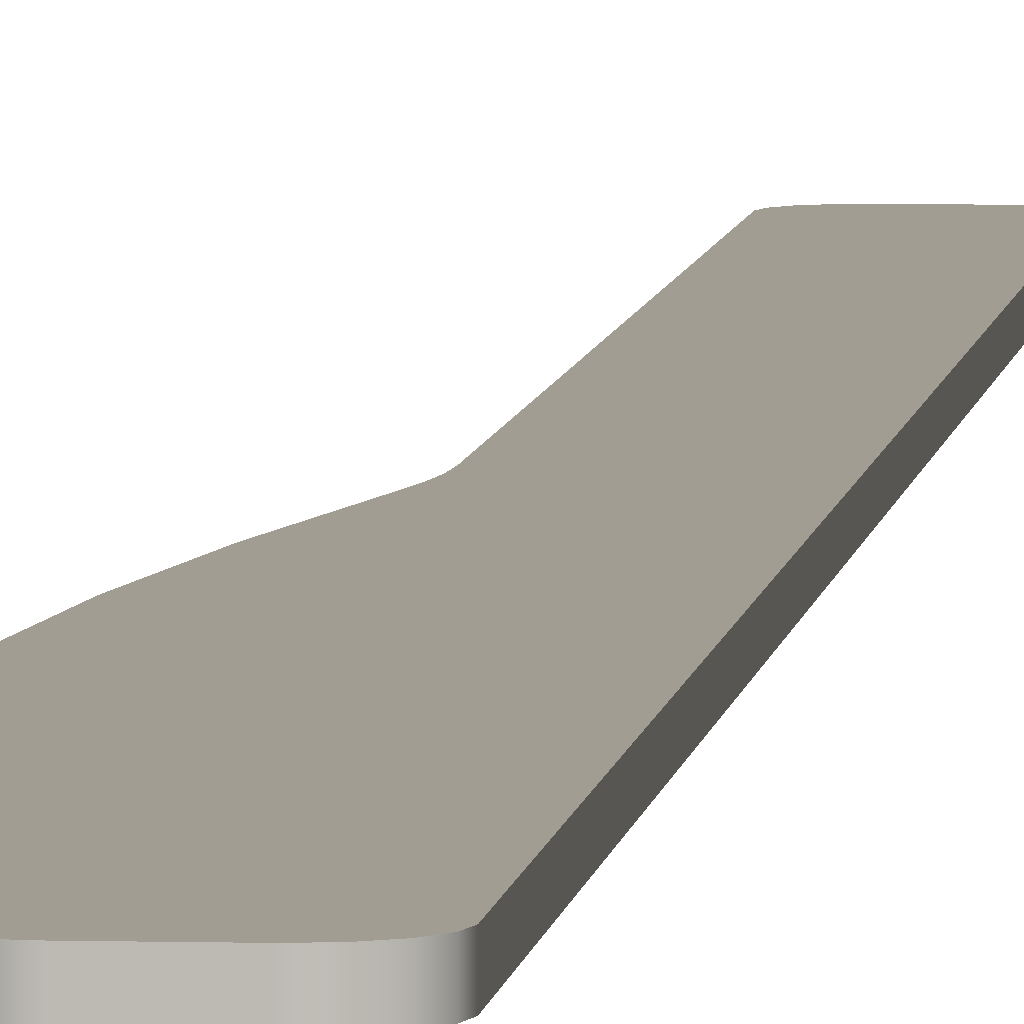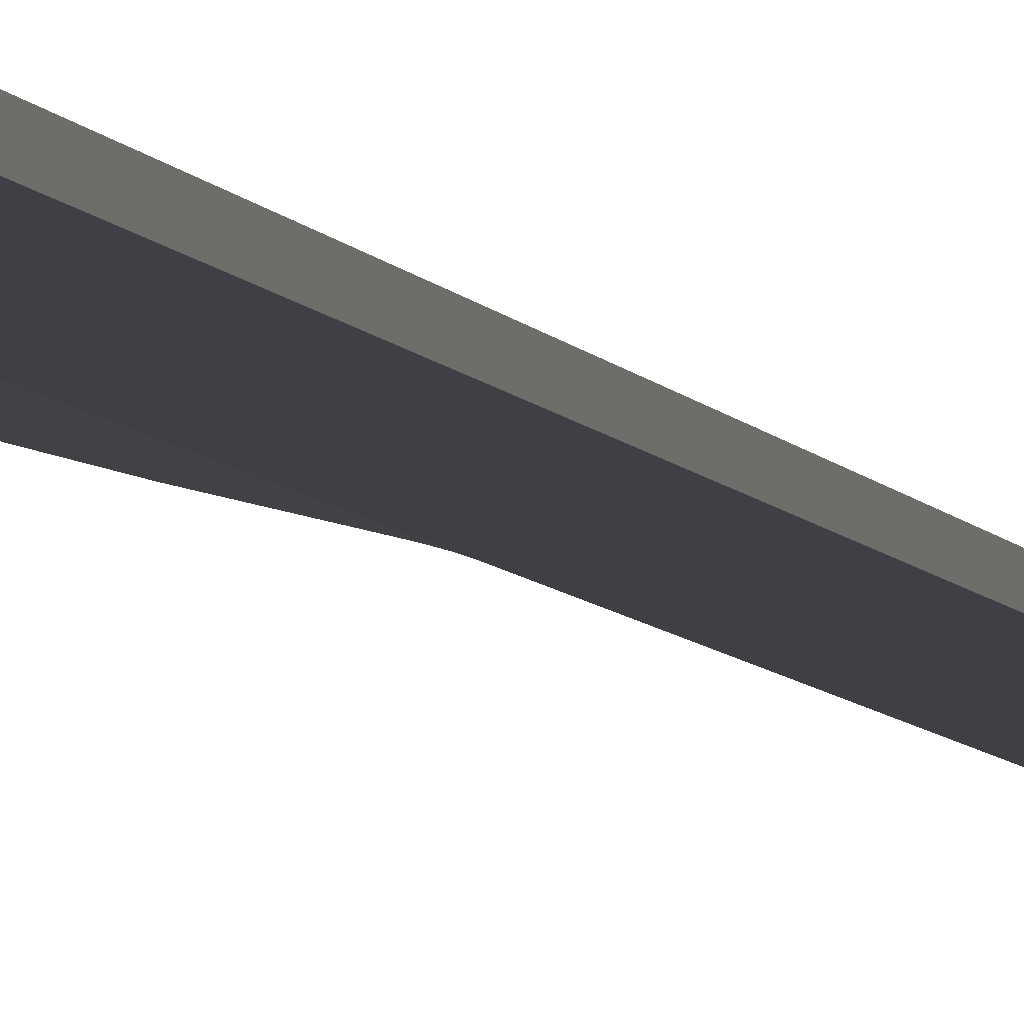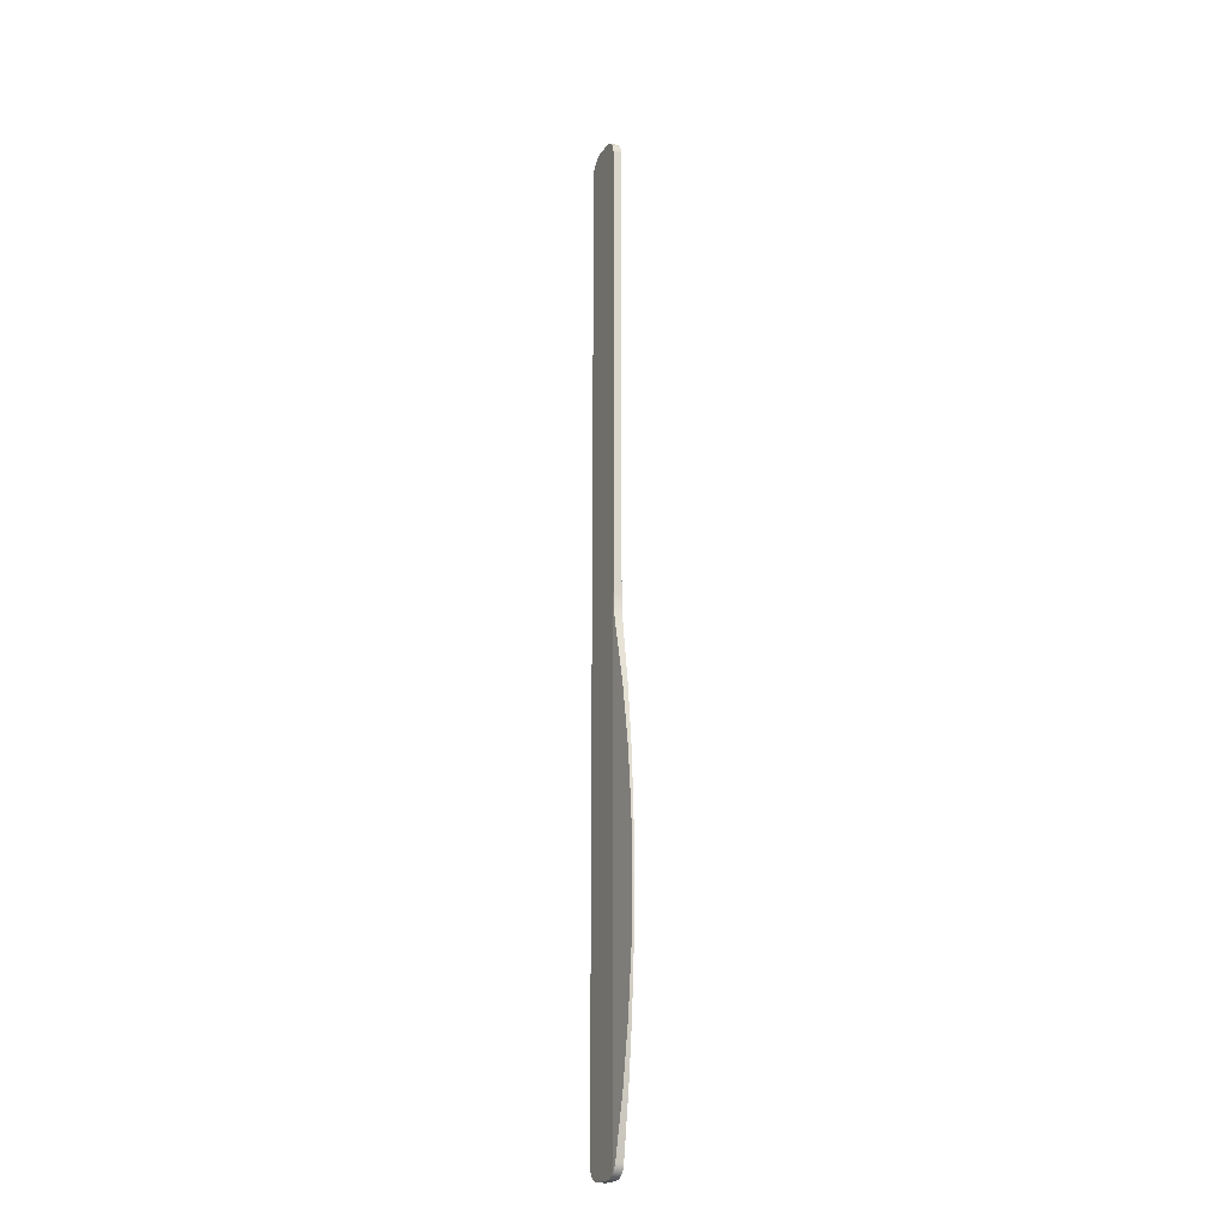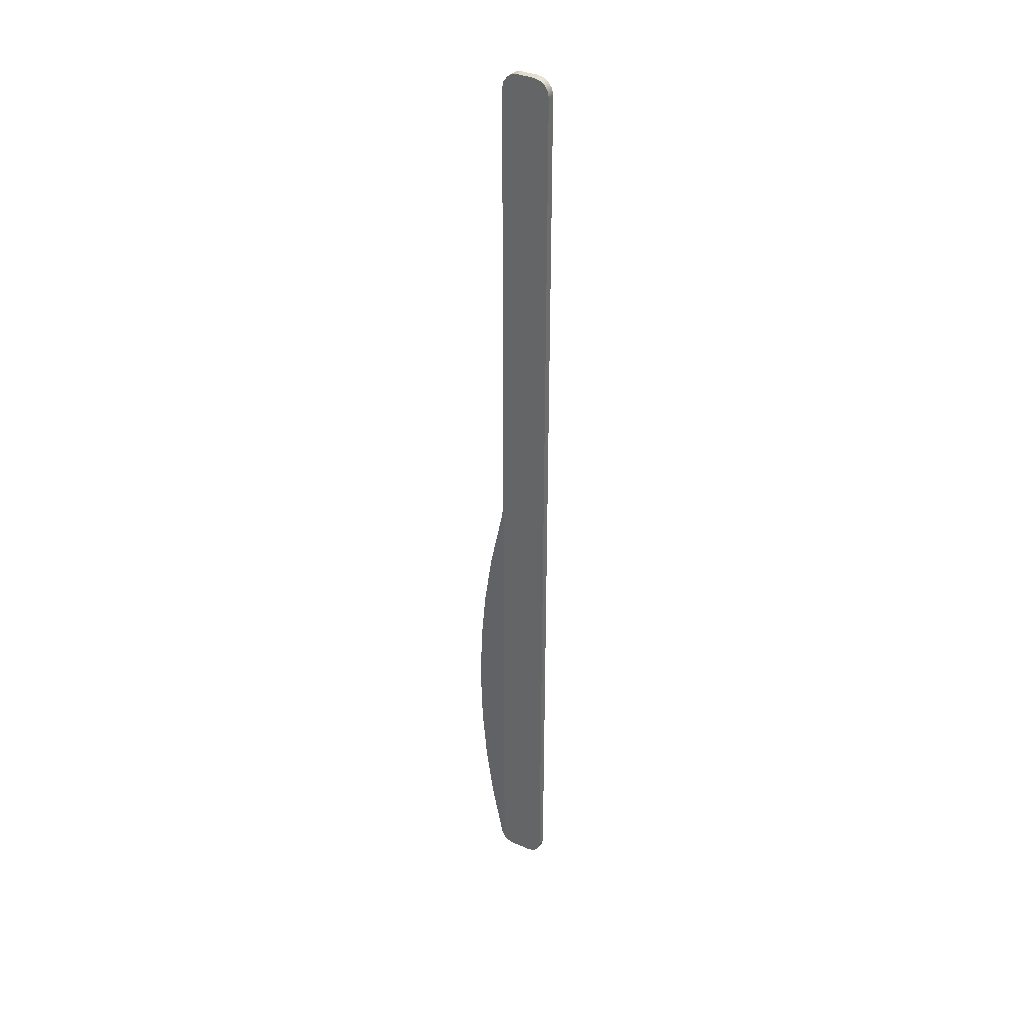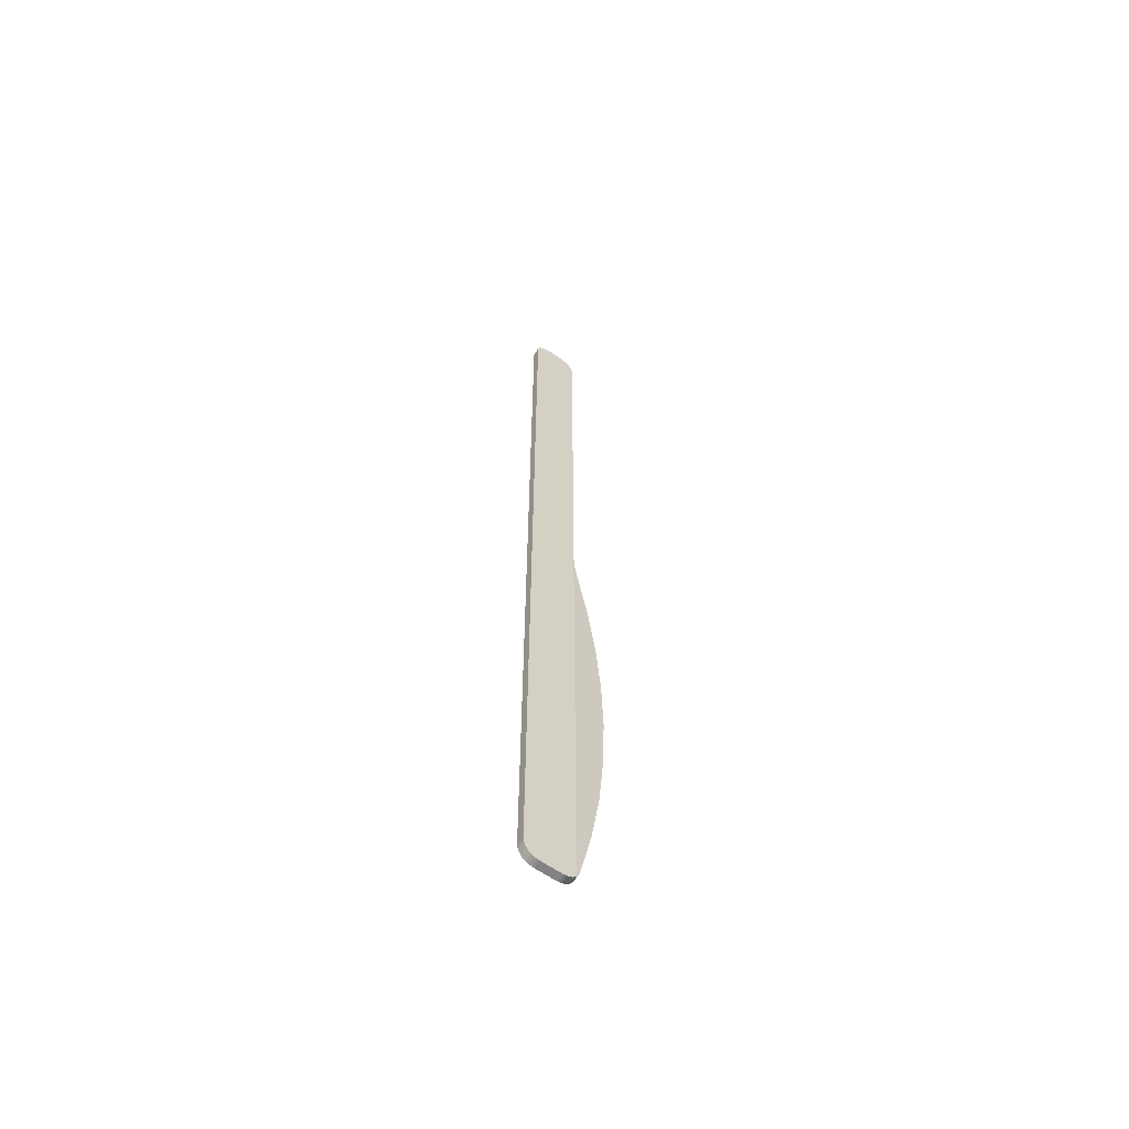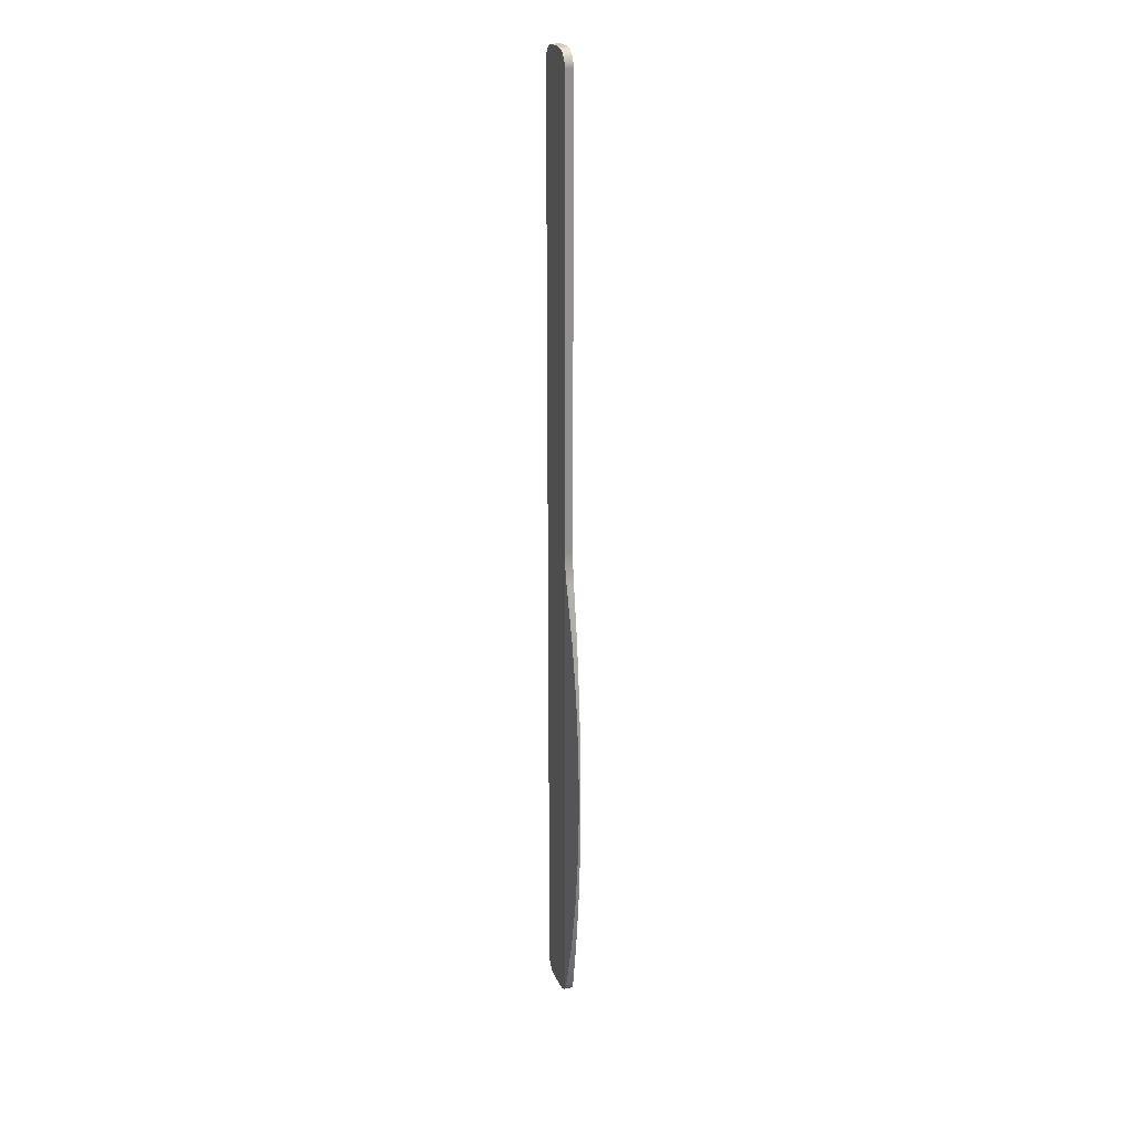
<metadata>
{"format":"obj","ext":"obj","renderer":"f3d","projection":"perspective","resolution":1024,"background":"white","views":[{"elev":4.9,"azim":-174.7,"up":"+Y"},{"elev":-5.2,"azim":-167.1,"up":"+Y"},{"elev":-20.6,"azim":66.6,"up":"+Z"},{"elev":35.0,"azim":-149.8,"up":"+Z"},{"elev":-61.1,"azim":-35.4,"up":"+Z"},{"elev":23.4,"azim":70.1,"up":"+Z"}]}
</metadata>
<code>
v -19.51 0.1222 16.7
v -19.52 0.1233 16.67
v -19.54 0.1249 16.63
v -19.56 0.127 16.6
v -19.56 0.127 24.39
v -19.55 0.1263 24.22
v -19.53 0.1243 24.06
v -19.5 0.121 23.89
v -19.3 0.1023 23.01
v -19.16 0.08896 22.11
v -19.07 0.08097 21.2
v -19.05 0.07841 20.3
v -19.08 0.08127 19.39
v -19.16 0.08954 18.48
v -19.31 0.1032 17.59
v -19.5 0.00598 23.89
v -19.53 0.002665 24.06
v -19.55 0.0006675 24.22
v -19.56 0 24.39
v -19.56 0 16.6
v -19.54 0.002062 16.63
v -19.52 0.003679 16.67
v -19.51 0.004816 16.7
v -19.31 0.0238 17.59
v -19.16 0.03746 18.48
v -19.08 0.04573 19.39
v -19.05 0.04859 20.3
v -19.07 0.04603 21.2
v -19.16 0.03804 22.11
v -19.3 0.02468 23.01
v -19.5 0.121 23.89
v -19.53 0.1243 24.06
v -19.55 0.1263 24.22
v -19.56 0.127 24.39
v -19.56 0 24.39
v -19.55 0.0006675 24.22
v -19.53 0.002665 24.06
v -19.5 0.00598 23.89
v -19.51 0.1222 16.7
v -19.31 0.1032 17.59
v -19.16 0.08954 18.48
v -19.08 0.08127 19.39
v -19.05 0.07841 20.3
v -19.07 0.08097 21.2
v -19.16 0.08896 22.11
v -19.3 0.1023 23.01
v -19.5 0.121 23.89
v -19.5 0.00598 23.89
v -19.3 0.02468 23.01
v -19.16 0.03804 22.11
v -19.07 0.04603 21.2
v -19.05 0.04859 20.3
v -19.08 0.04573 19.39
v -19.16 0.03746 18.48
v -19.31 0.0238 17.59
v -19.51 0.004816 16.7
v -20.32 0 16.76
v -20.32 0 31.5
v -20.32 0.127 31.5
v -20.32 0.127 16.76
v -20.07 0 16.51
v -20.16 0 16.53
v -20.25 0 16.58
v -20.3 0 16.67
v -20.32 0 16.76
v -20.32 0.127 16.76
v -20.3 0.127 16.67
v -20.25 0.127 16.58
v -20.16 0.127 16.53
v -20.07 0.127 16.51
v -19.75 0 16.51
v -20.07 0 16.51
v -20.07 0.127 16.51
v -19.75 0.127 16.51
v -19.56 0.127 16.6
v -19.54 0.1249 16.63
v -19.52 0.1233 16.67
v -19.51 0.1222 16.7
v -19.51 0.004816 16.7
v -19.52 0.003679 16.67
v -19.54 0.002062 16.63
v -19.56 0 16.6
v -19.61 0 16.55
v -19.68 0 16.52
v -19.75 0 16.51
v -19.75 0.127 16.51
v -19.68 0.127 16.52
v -19.61 0.127 16.55
v -19.56 0 31.5
v -19.56 0 24.39
v -19.56 0.127 24.39
v -19.56 0.127 31.5
v -19.81 0 31.75
v -19.71 0 31.73
v -19.63 0 31.68
v -19.58 0 31.59
v -19.56 0 31.5
v -19.56 0.127 31.5
v -19.58 0.127 31.59
v -19.63 0.127 31.68
v -19.71 0.127 31.73
v -19.81 0.127 31.75
v -20.07 0 31.75
v -19.81 0 31.75
v -19.81 0.127 31.75
v -20.07 0.127 31.75
v -20.32 0 31.5
v -20.3 0 31.59
v -20.25 0 31.68
v -20.16 0 31.73
v -20.07 0 31.75
v -20.07 0.127 31.75
v -20.16 0.127 31.73
v -20.25 0.127 31.68
v -20.3 0.127 31.59
v -20.32 0.127 31.5
v -19.56 0.127 24.39
v -19.56 0.127 16.6
v -19.61 0.127 16.55
v -19.68 0.127 16.52
v -19.75 0.127 16.51
v -20.07 0.127 16.51
v -20.16 0.127 16.53
v -20.25 0.127 16.58
v -20.3 0.127 16.67
v -20.32 0.127 16.76
v -20.32 0.127 31.5
v -20.3 0.127 31.59
v -20.25 0.127 31.68
v -20.16 0.127 31.73
v -20.07 0.127 31.75
v -19.81 0.127 31.75
v -19.71 0.127 31.73
v -19.63 0.127 31.68
v -19.58 0.127 31.59
v -19.56 0.127 31.5
v -19.56 0 16.6
v -19.56 0 24.39
v -19.56 0 31.5
v -19.58 0 31.59
v -19.63 0 31.68
v -19.71 0 31.73
v -19.81 0 31.75
v -20.07 0 31.75
v -20.16 0 31.73
v -20.25 0 31.68
v -20.3 0 31.59
v -20.32 0 31.5
v -20.32 0 16.76
v -20.3 0 16.67
v -20.25 0 16.58
v -20.16 0 16.53
v -20.07 0 16.51
v -19.75 0 16.51
v -19.68 0 16.52
v -19.61 0 16.55
g 9e67e6f6-e2d8-11ea-9ec3-54bf646e7e1f
f 2 3 1
f 1 3 4
f 1 4 8
f 8 4 7
f 7 4 6
f 6 4 5
f 1 8 15
f 15 8 9
f 15 9 14
f 14 9 10
f 14 10 13
f 13 10 11
f 13 11 12
g 9e685c30-e2d8-11ea-83eb-54bf646e7e1f
f 17 20 16
f 16 20 23
f 16 23 24
f 17 18 20
f 20 18 19
f 20 21 23
f 23 21 22
f 16 24 30
f 30 24 25
f 30 25 29
f 29 25 26
f 29 26 28
f 28 26 27
g 9e0ff388-e2d8-11ea-8abe-54bf646e7e1f
f 38 31 37
f 37 31 32
f 37 32 36
f 36 32 33
f 36 33 35
f 35 33 34
g 9e0f573a-e2d8-11ea-a56a-54bf646e7e1f
f 39 40 56
f 56 40 55
f 55 40 41
f 55 41 54
f 54 41 42
f 54 42 53
f 53 42 52
f 52 42 43
f 52 43 51
f 51 43 44
f 51 44 50
f 50 44 45
f 50 45 49
f 49 45 46
f 49 46 48
f 48 46 47
g 9e0ce5c2-e2d8-11ea-871d-54bf646e7e1f
f 57 58 60
f 60 58 59
g 9e0d821e-e2d8-11ea-ae43-54bf646e7e1f
f 70 61 69
f 69 61 62
f 69 62 68
f 68 62 63
f 68 63 67
f 67 63 64
f 67 64 66
f 66 64 65
g 9e0e45a4-e2d8-11ea-b7d5-54bf646e7e1f
f 71 72 74
f 74 72 73
g 9e0ebada-e2d8-11ea-bdf8-54bf646e7e1f
f 88 75 82
f 82 75 76
f 82 76 81
f 81 76 77
f 81 77 80
f 80 77 78
f 80 78 79
f 82 83 88
f 88 83 84
f 88 84 87
f 87 84 86
f 86 84 85
g 9e1068da-e2d8-11ea-8947-54bf646e7e1f
f 89 90 92
f 92 90 91
g 9e10de1c-e2d8-11ea-a583-54bf646e7e1f
f 102 93 101
f 101 93 94
f 101 94 100
f 100 94 95
f 100 95 99
f 99 95 96
f 99 96 98
f 98 96 97
g 9e11535c-e2d8-11ea-b85b-54bf646e7e1f
f 103 104 106
f 106 104 105
g 9e11a18a-e2d8-11ea-acb1-54bf646e7e1f
f 116 107 115
f 115 107 108
f 115 108 114
f 114 108 109
f 114 109 113
f 113 109 110
f 113 110 112
f 112 110 111
g 9e1216d8-e2d8-11ea-8b62-54bf646e7e1f
f 118 119 117
f 117 119 120
f 117 120 121
f 121 122 117
f 117 122 123
f 117 123 124
f 125 126 124
f 124 126 117
f 126 127 117
f 117 127 129
f 117 129 130
f 127 128 129
f 130 131 117
f 117 131 132
f 117 132 133
f 133 134 117
f 117 134 136
f 136 134 135
g 9e128c18-e2d8-11ea-8c3e-54bf646e7e1f
f 137 138 156
f 156 138 155
f 155 138 154
f 154 138 153
f 153 138 152
f 152 138 151
f 151 138 149
f 151 149 150
f 139 141 138
f 138 141 142
f 138 142 143
f 139 140 141
f 143 144 138
f 138 144 145
f 138 145 146
f 147 148 146
f 146 148 138
f 148 149 138

</code>
